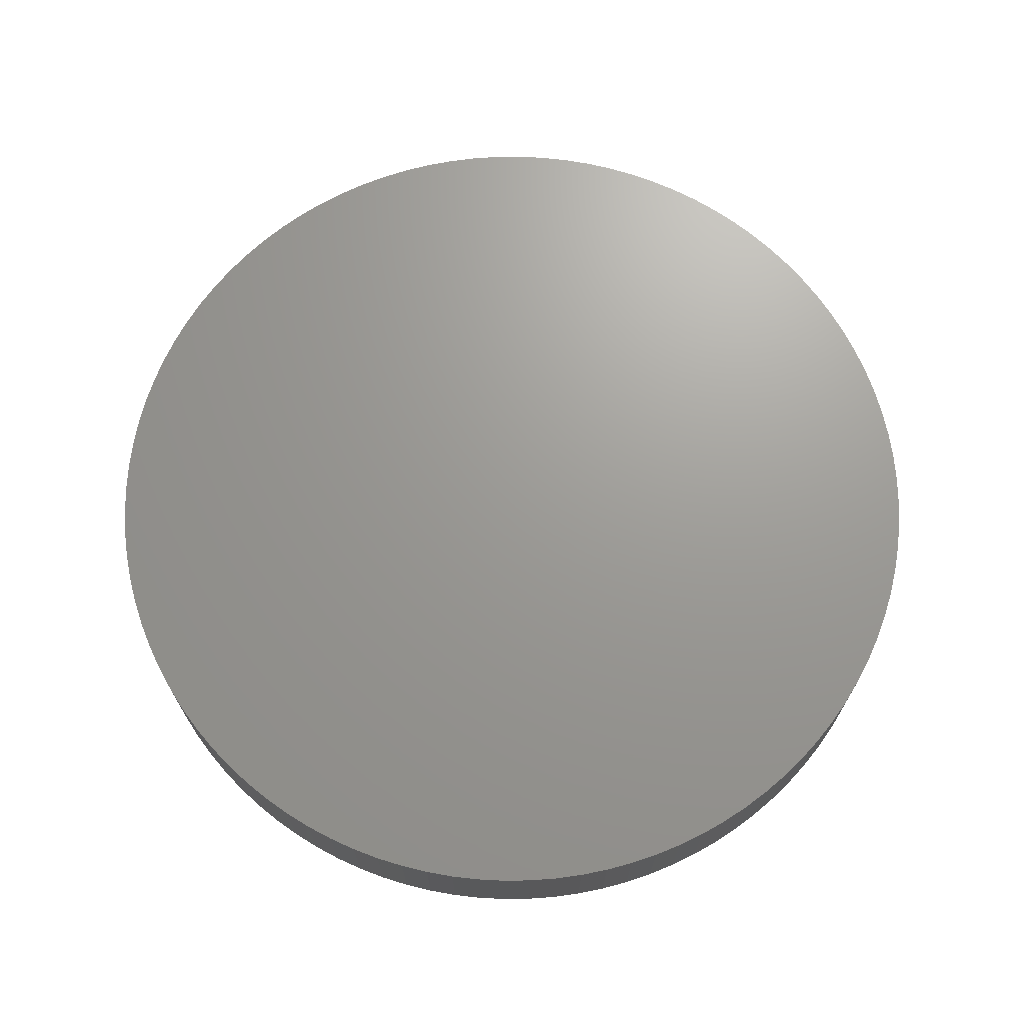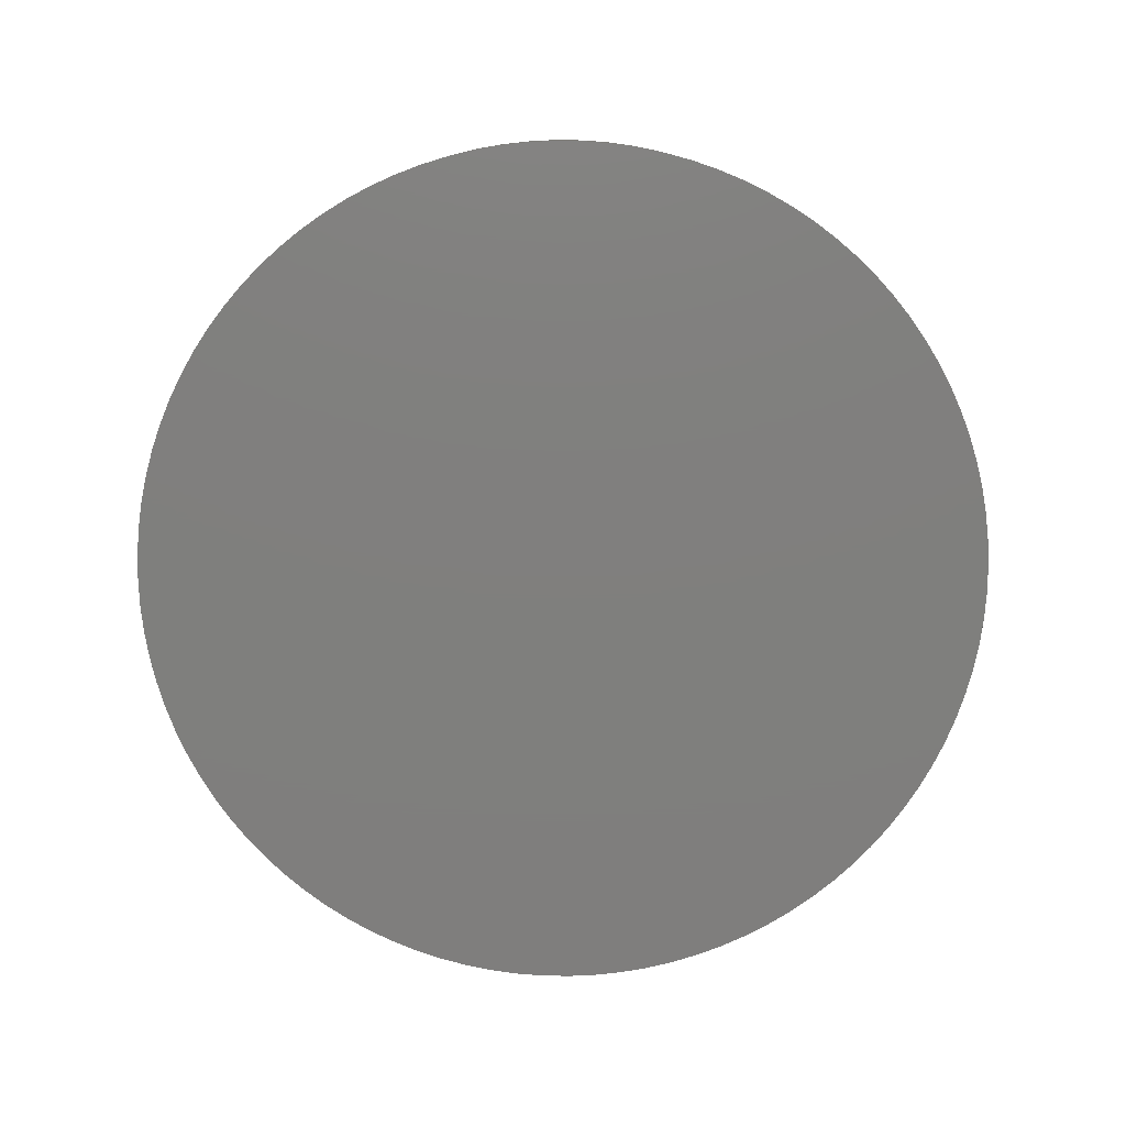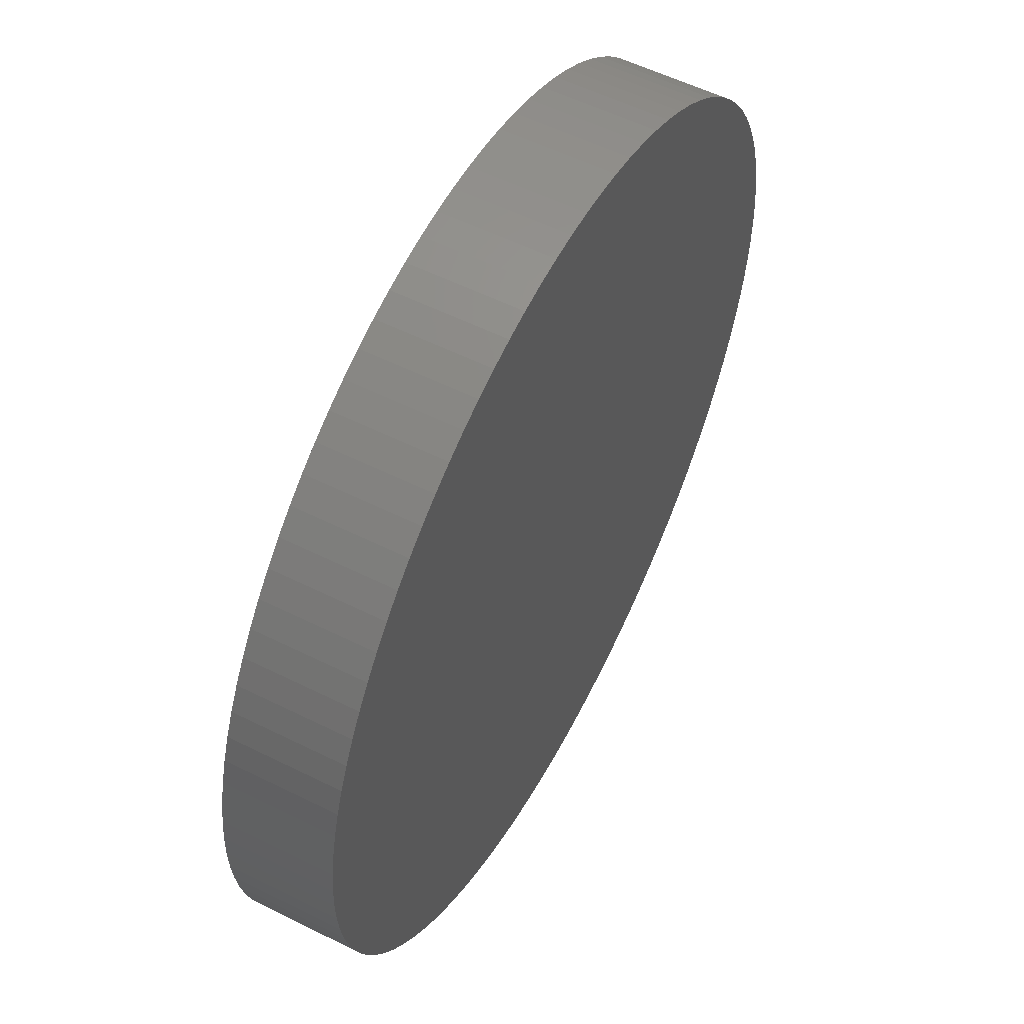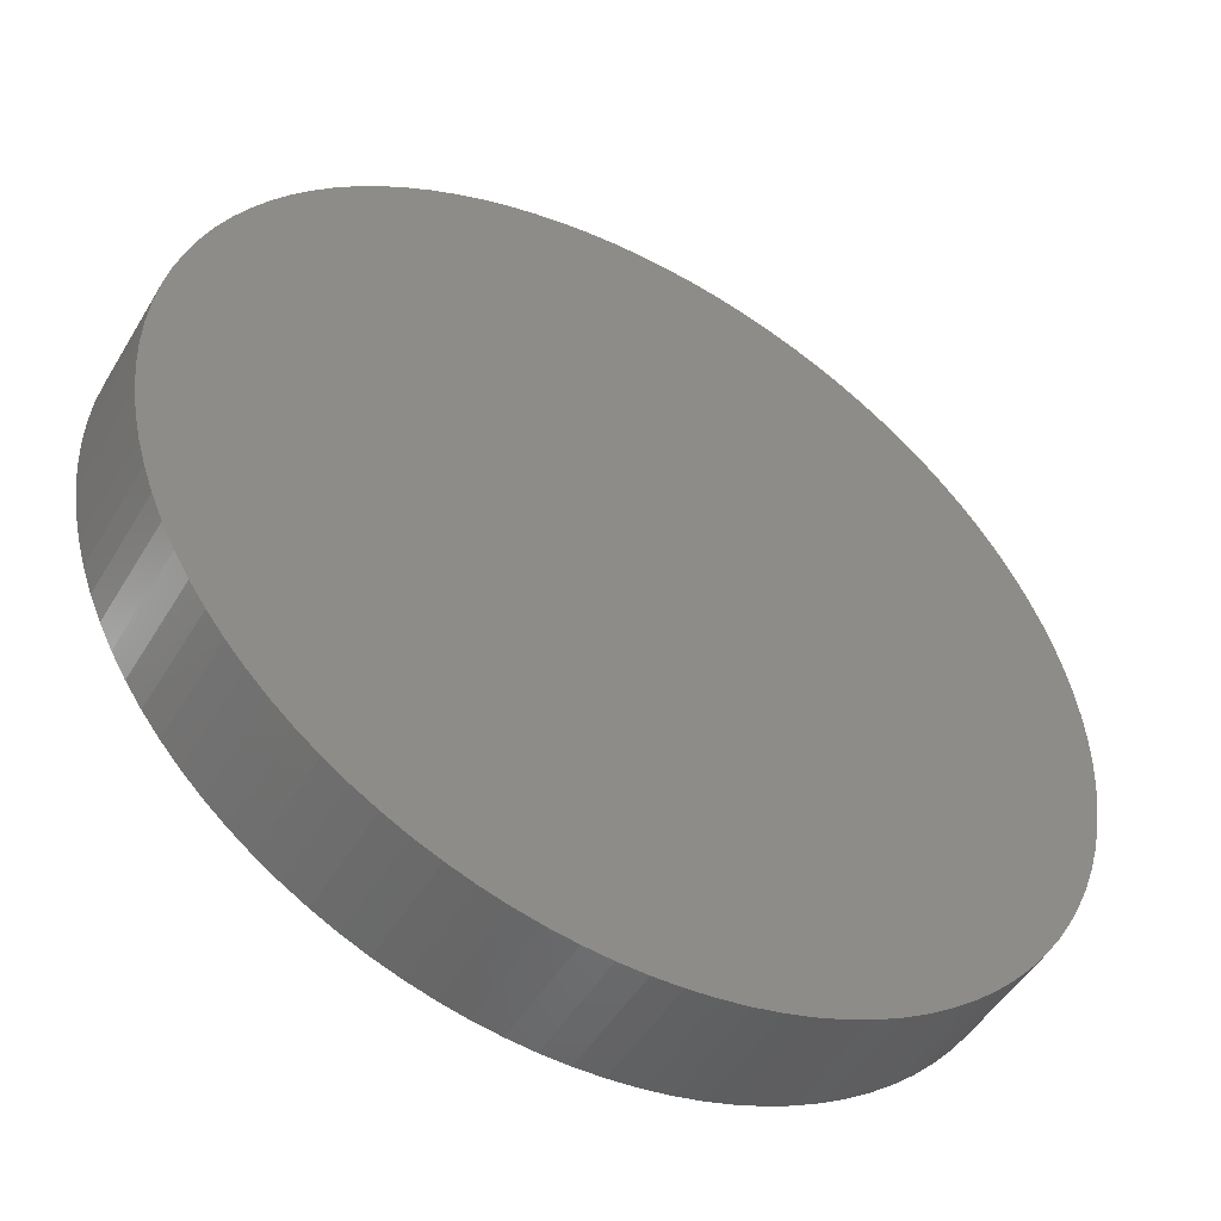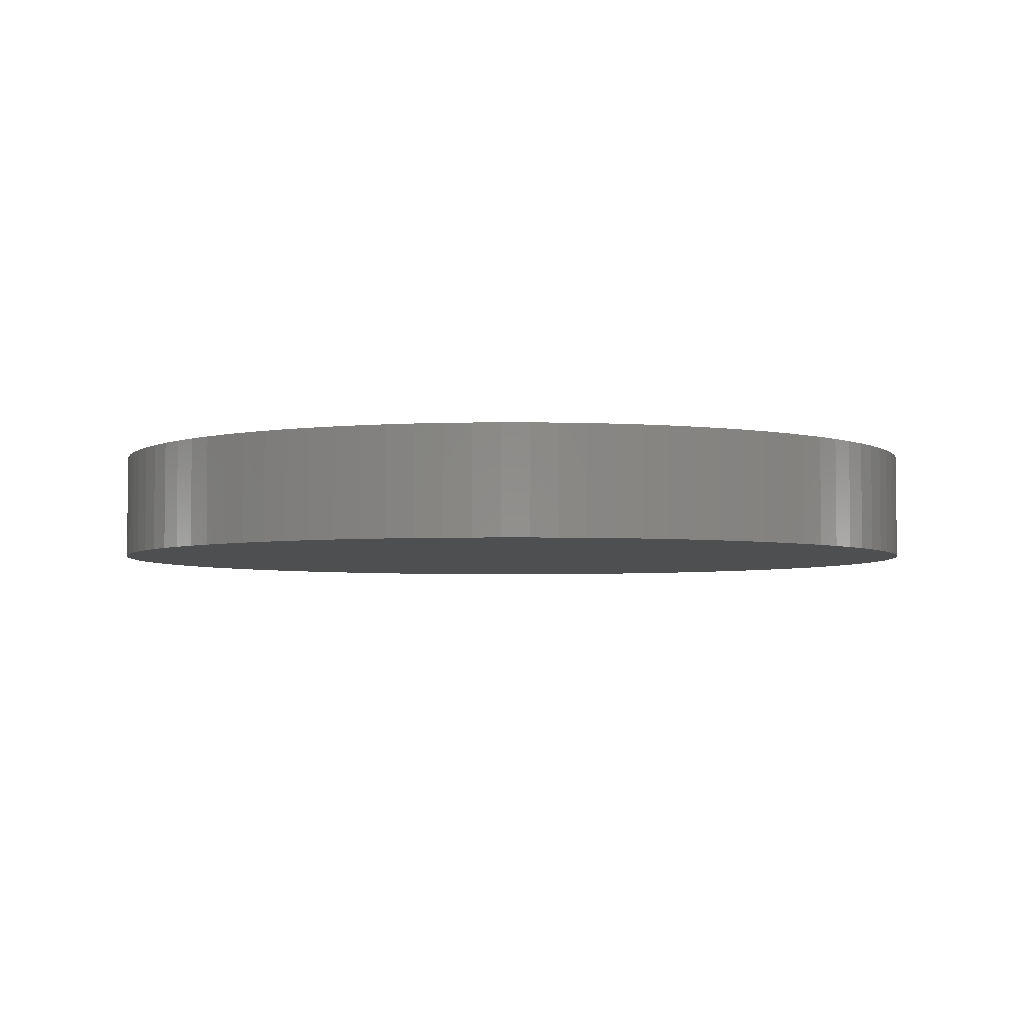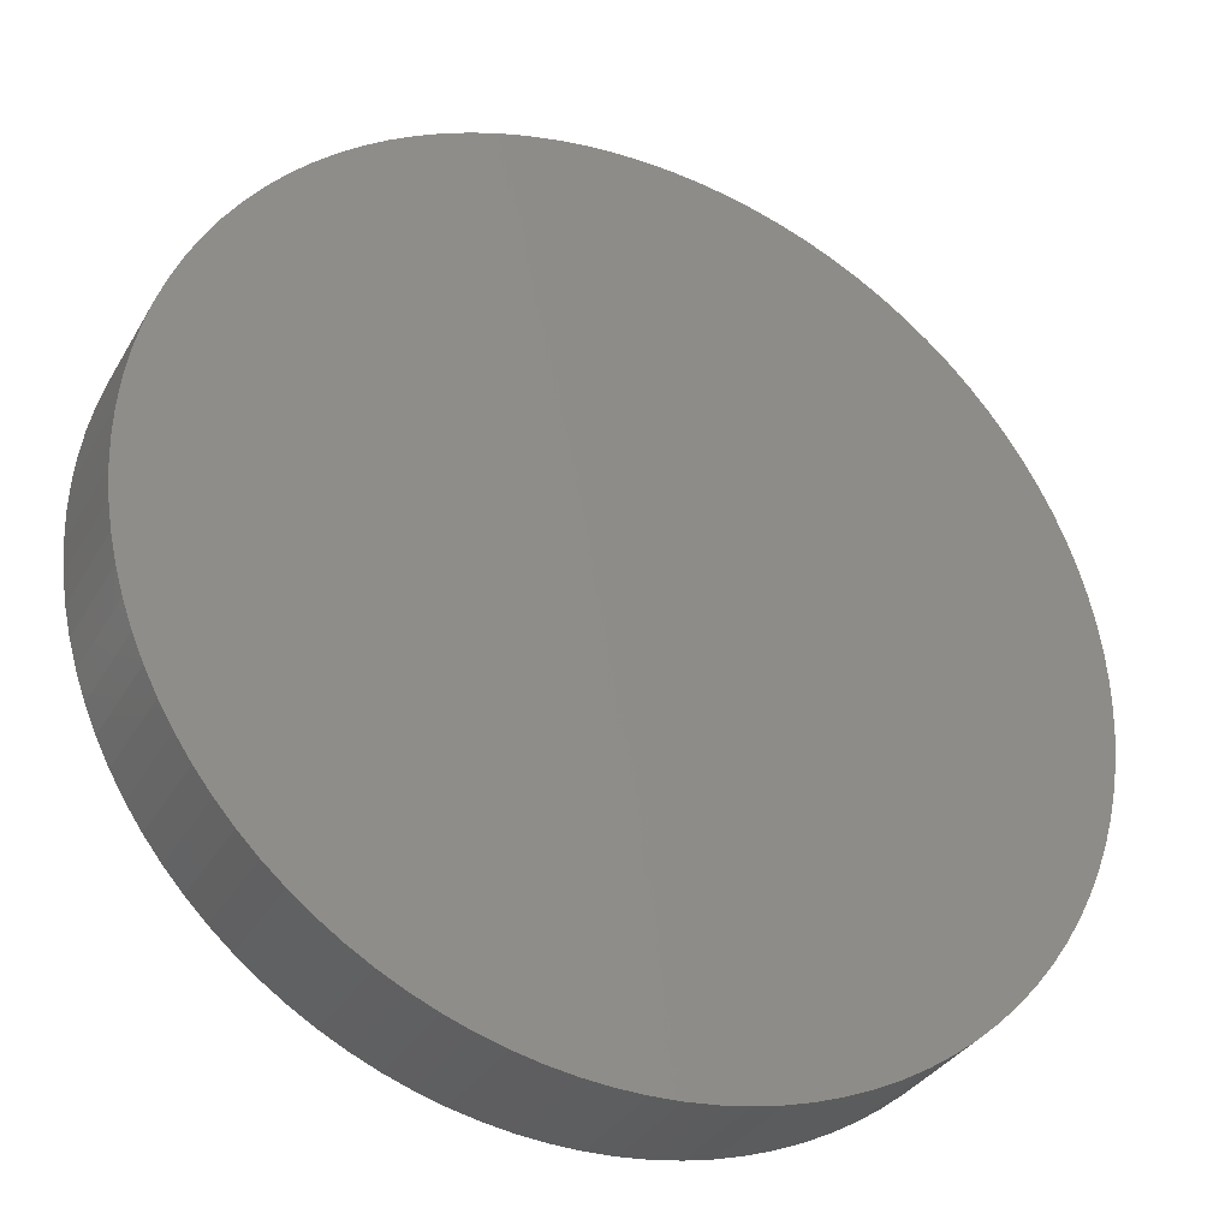
<metadata>
{"format":"stl","ext":"stl","renderer":"f3d","projection":"perspective","resolution":1024,"background":"white","views":[{"elev":69.4,"azim":-2.5,"up":"+Y"},{"elev":-79.1,"azim":-20.7,"up":"+Y"},{"elev":55.9,"azim":117.6,"up":"+Z"},{"elev":-49.2,"azim":-29.8,"up":"+Z"},{"elev":-4.0,"azim":62.6,"up":"+Y"},{"elev":-33.2,"azim":154.1,"up":"+Z"}]}
</metadata>
<code>
# stl→obj: 200 verts, 396 faces
v 0 0.1146 2
v 0 -0.3854 2
v 0.1256 -0.3854 1.996
v 0.1256 0.1146 1.996
v 0.2507 -0.3854 1.984
v 0.2507 0.1146 1.984
v 0.3748 -0.3854 1.965
v 0.3748 0.1146 1.965
v 0.4974 -0.3854 1.937
v 0.4974 0.1146 1.937
v 0.618 -0.3854 1.902
v 0.618 0.1146 1.902
v 0.7362 -0.3854 1.86
v 0.7362 0.1146 1.86
v 0.8516 -0.3854 1.81
v 0.8516 0.1146 1.81
v 0.9635 -0.3854 1.753
v 0.9635 0.1146 1.753
v 1.072 -0.3854 1.689
v 1.072 0.1146 1.689
v 1.176 -0.3854 1.618
v 1.176 0.1146 1.618
v 1.275 -0.3854 1.541
v 1.275 0.1146 1.541
v 1.369 -0.3854 1.458
v 1.369 0.1146 1.458
v 1.458 -0.3854 1.369
v 1.458 0.1146 1.369
v 1.541 -0.3854 1.275
v 1.541 0.1146 1.275
v 1.618 -0.3854 1.176
v 1.618 0.1146 1.176
v 1.689 -0.3854 1.072
v 1.689 0.1146 1.072
v 1.753 -0.3854 0.9635
v 1.753 0.1146 0.9635
v 1.81 -0.3854 0.8516
v 1.81 0.1146 0.8516
v 1.86 -0.3854 0.7362
v 1.86 0.1146 0.7362
v 1.902 -0.3854 0.618
v 1.902 0.1146 0.618
v 1.937 -0.3854 0.4974
v 1.937 0.1146 0.4974
v 1.965 -0.3854 0.3748
v 1.965 0.1146 0.3748
v 1.984 -0.3854 0.2507
v 1.984 0.1146 0.2507
v 1.996 -0.3854 0.1256
v 1.996 0.1146 0.1256
v 2 -0.3854 -1e-06
v 2 0.1146 -1e-06
v 1.996 -0.3854 -0.1256
v 1.996 0.1146 -0.1256
v 1.984 -0.3854 -0.2507
v 1.984 0.1146 -0.2507
v 1.965 -0.3854 -0.3748
v 1.965 0.1146 -0.3748
v 1.937 -0.3854 -0.4974
v 1.937 0.1146 -0.4974
v 1.902 -0.3854 -0.618
v 1.902 0.1146 -0.618
v 1.86 -0.3854 -0.7362
v 1.86 0.1146 -0.7362
v 1.81 -0.3854 -0.8516
v 1.81 0.1146 -0.8516
v 1.753 -0.3854 -0.9635
v 1.753 0.1146 -0.9635
v 1.689 -0.3854 -1.072
v 1.689 0.1146 -1.072
v 1.618 -0.3854 -1.176
v 1.618 0.1146 -1.176
v 1.541 -0.3854 -1.275
v 1.541 0.1146 -1.275
v 1.458 -0.3854 -1.369
v 1.458 0.1146 -1.369
v 1.369 -0.3854 -1.458
v 1.369 0.1146 -1.458
v 1.275 -0.3854 -1.541
v 1.275 0.1146 -1.541
v 1.176 -0.3854 -1.618
v 1.176 0.1146 -1.618
v 1.072 -0.3854 -1.689
v 1.072 0.1146 -1.689
v 0.9635 -0.3854 -1.753
v 0.9635 0.1146 -1.753
v 0.8516 -0.3854 -1.81
v 0.8516 0.1146 -1.81
v 0.7362 -0.3854 -1.86
v 0.7362 0.1146 -1.86
v 0.618 -0.3854 -1.902
v 0.618 0.1146 -1.902
v 0.4974 -0.3854 -1.937
v 0.4974 0.1146 -1.937
v 0.3748 -0.3854 -1.965
v 0.3748 0.1146 -1.965
v 0.2507 -0.3854 -1.984
v 0.2507 0.1146 -1.984
v 0.1256 -0.3854 -1.996
v 0.1256 0.1146 -1.996
v -2e-06 -0.3854 -2
v -2e-06 0.1146 -2
v -0.1256 -0.3854 -1.996
v -0.1256 0.1146 -1.996
v -0.2507 -0.3854 -1.984
v -0.2507 0.1146 -1.984
v -0.3748 -0.3854 -1.965
v -0.3748 0.1146 -1.965
v -0.4974 -0.3854 -1.937
v -0.4974 0.1146 -1.937
v -0.618 -0.3854 -1.902
v -0.618 0.1146 -1.902
v -0.7363 -0.3854 -1.86
v -0.7363 0.1146 -1.86
v -0.8516 -0.3854 -1.81
v -0.8516 0.1146 -1.81
v -0.9635 -0.3854 -1.753
v -0.9635 0.1146 -1.753
v -1.072 -0.3854 -1.689
v -1.072 0.1146 -1.689
v -1.176 -0.3854 -1.618
v -1.176 0.1146 -1.618
v -1.275 -0.3854 -1.541
v -1.275 0.1146 -1.541
v -1.369 -0.3854 -1.458
v -1.369 0.1146 -1.458
v -1.458 -0.3854 -1.369
v -1.458 0.1146 -1.369
v -1.541 -0.3854 -1.275
v -1.541 0.1146 -1.275
v -1.618 -0.3854 -1.176
v -1.618 0.1146 -1.176
v -1.689 -0.3854 -1.072
v -1.689 0.1146 -1.072
v -1.753 -0.3854 -0.9635
v -1.753 0.1146 -0.9635
v -1.81 -0.3854 -0.8516
v -1.81 0.1146 -0.8516
v -1.86 -0.3854 -0.7362
v -1.86 0.1146 -0.7362
v -1.902 -0.3854 -0.618
v -1.902 0.1146 -0.618
v -1.937 -0.3854 -0.4974
v -1.937 0.1146 -0.4974
v -1.965 -0.3854 -0.3748
v -1.965 0.1146 -0.3748
v -1.984 -0.3854 -0.2507
v -1.984 0.1146 -0.2507
v -1.996 -0.3854 -0.1256
v -1.996 0.1146 -0.1256
v -2 -0.3854 3e-06
v -2 0.1146 3e-06
v -1.996 -0.3854 0.1256
v -1.996 0.1146 0.1256
v -1.984 -0.3854 0.2507
v -1.984 0.1146 0.2507
v -1.965 -0.3854 0.3748
v -1.965 0.1146 0.3748
v -1.937 -0.3854 0.4974
v -1.937 0.1146 0.4974
v -1.902 -0.3854 0.618
v -1.902 0.1146 0.618
v -1.86 -0.3854 0.7363
v -1.86 0.1146 0.7363
v -1.81 -0.3854 0.8516
v -1.81 0.1146 0.8516
v -1.753 -0.3854 0.9635
v -1.753 0.1146 0.9635
v -1.689 -0.3854 1.072
v -1.689 0.1146 1.072
v -1.618 -0.3854 1.176
v -1.618 0.1146 1.176
v -1.541 -0.3854 1.275
v -1.541 0.1146 1.275
v -1.458 -0.3854 1.369
v -1.458 0.1146 1.369
v -1.369 -0.3854 1.458
v -1.369 0.1146 1.458
v -1.275 -0.3854 1.541
v -1.275 0.1146 1.541
v -1.176 -0.3854 1.618
v -1.176 0.1146 1.618
v -1.072 -0.3854 1.689
v -1.072 0.1146 1.689
v -0.9635 -0.3854 1.753
v -0.9635 0.1146 1.753
v -0.8516 -0.3854 1.81
v -0.8516 0.1146 1.81
v -0.7362 -0.3854 1.86
v -0.7362 0.1146 1.86
v -0.618 -0.3854 1.902
v -0.618 0.1146 1.902
v -0.4974 -0.3854 1.937
v -0.4974 0.1146 1.937
v -0.3748 -0.3854 1.965
v -0.3748 0.1146 1.965
v -0.2507 -0.3854 1.984
v -0.2507 0.1146 1.984
v -0.1256 -0.3854 1.996
v -0.1256 0.1146 1.996
f 1 2 3
f 1 3 4
f 4 3 5
f 4 5 6
f 6 5 7
f 6 7 8
f 8 7 9
f 8 9 10
f 10 9 11
f 10 11 12
f 12 11 13
f 12 13 14
f 14 13 15
f 14 15 16
f 16 15 17
f 16 17 18
f 18 17 19
f 18 19 20
f 20 19 21
f 20 21 22
f 22 21 23
f 22 23 24
f 24 23 25
f 24 25 26
f 26 25 27
f 26 27 28
f 28 27 29
f 28 29 30
f 30 29 31
f 30 31 32
f 32 31 33
f 32 33 34
f 34 33 35
f 34 35 36
f 36 35 37
f 36 37 38
f 38 37 39
f 38 39 40
f 40 39 41
f 40 41 42
f 42 41 43
f 42 43 44
f 44 43 45
f 44 45 46
f 46 45 47
f 46 47 48
f 48 47 49
f 48 49 50
f 50 49 51
f 50 51 52
f 52 51 53
f 52 53 54
f 54 53 55
f 54 55 56
f 56 55 57
f 56 57 58
f 58 57 59
f 58 59 60
f 60 59 61
f 60 61 62
f 62 61 63
f 62 63 64
f 64 63 65
f 64 65 66
f 66 65 67
f 66 67 68
f 68 67 69
f 68 69 70
f 70 69 71
f 70 71 72
f 72 71 73
f 72 73 74
f 74 73 75
f 74 75 76
f 76 75 77
f 76 77 78
f 78 77 79
f 78 79 80
f 80 79 81
f 80 81 82
f 82 81 83
f 82 83 84
f 84 83 85
f 84 85 86
f 86 85 87
f 86 87 88
f 88 87 89
f 88 89 90
f 90 89 91
f 90 91 92
f 92 91 93
f 92 93 94
f 94 93 95
f 94 95 96
f 96 95 97
f 96 97 98
f 98 97 99
f 98 99 100
f 100 99 101
f 100 101 102
f 102 101 103
f 102 103 104
f 104 103 105
f 104 105 106
f 106 105 107
f 106 107 108
f 108 107 109
f 108 109 110
f 110 109 111
f 110 111 112
f 112 111 113
f 112 113 114
f 114 113 115
f 114 115 116
f 116 115 117
f 116 117 118
f 118 117 119
f 118 119 120
f 120 119 121
f 120 121 122
f 122 121 123
f 122 123 124
f 124 123 125
f 124 125 126
f 126 125 127
f 126 127 128
f 128 127 129
f 128 129 130
f 130 129 131
f 130 131 132
f 132 131 133
f 132 133 134
f 134 133 135
f 134 135 136
f 136 135 137
f 136 137 138
f 138 137 139
f 138 139 140
f 140 139 141
f 140 141 142
f 142 141 143
f 142 143 144
f 144 143 145
f 144 145 146
f 146 145 147
f 146 147 148
f 148 147 149
f 148 149 150
f 150 149 151
f 150 151 152
f 152 151 153
f 152 153 154
f 154 153 155
f 154 155 156
f 156 155 157
f 156 157 158
f 158 157 159
f 158 159 160
f 160 159 161
f 160 161 162
f 162 161 163
f 162 163 164
f 164 163 165
f 164 165 166
f 166 165 167
f 166 167 168
f 168 167 169
f 168 169 170
f 170 169 171
f 170 171 172
f 172 171 173
f 172 173 174
f 174 173 175
f 174 175 176
f 176 175 177
f 176 177 178
f 178 177 179
f 178 179 180
f 180 179 181
f 180 181 182
f 182 181 183
f 182 183 184
f 184 183 185
f 184 185 186
f 186 185 187
f 186 187 188
f 188 187 189
f 188 189 190
f 190 189 191
f 190 191 192
f 192 191 193
f 192 193 194
f 194 193 195
f 194 195 196
f 196 195 197
f 196 197 198
f 5 3 2
f 2 199 197
f 197 195 193
f 193 191 189
f 189 187 185
f 185 183 181
f 181 179 177
f 177 175 173
f 173 171 169
f 169 167 165
f 165 163 161
f 161 159 157
f 157 155 153
f 153 151 149
f 149 147 145
f 145 143 141
f 141 139 137
f 137 135 133
f 133 131 129
f 129 127 125
f 125 123 121
f 121 119 117
f 117 115 113
f 113 111 109
f 109 107 105
f 105 103 101
f 101 99 97
f 97 95 93
f 93 91 89
f 89 87 85
f 85 83 81
f 81 79 77
f 77 75 73
f 73 71 69
f 69 67 65
f 65 63 61
f 61 59 57
f 57 55 53
f 53 51 49
f 49 47 45
f 45 43 41
f 41 39 37
f 37 35 33
f 33 31 29
f 29 27 25
f 25 23 21
f 21 19 17
f 17 15 13
f 13 11 9
f 9 7 5
f 5 2 197
f 197 193 189
f 189 185 181
f 181 177 173
f 173 169 165
f 165 161 157
f 157 153 149
f 149 145 141
f 141 137 133
f 133 129 125
f 125 121 117
f 117 113 109
f 109 105 101
f 101 97 93
f 93 89 85
f 85 81 77
f 77 73 69
f 69 65 61
f 61 57 53
f 53 49 45
f 45 41 37
f 37 33 29
f 29 25 21
f 21 17 13
f 13 9 5
f 5 197 189
f 189 181 173
f 173 165 157
f 157 149 141
f 141 133 125
f 125 117 109
f 109 101 93
f 93 85 77
f 77 69 61
f 61 53 45
f 45 37 29
f 29 21 13
f 13 5 189
f 189 173 157
f 157 141 125
f 125 109 93
f 93 77 61
f 61 45 29
f 29 13 189
f 189 157 125
f 125 93 61
f 61 29 189
f 189 125 61
f 198 197 199
f 198 199 200
f 200 199 2
f 200 2 1
f 200 1 4
f 4 6 8
f 8 10 12
f 12 14 16
f 16 18 20
f 20 22 24
f 24 26 28
f 28 30 32
f 32 34 36
f 36 38 40
f 40 42 44
f 44 46 48
f 48 50 52
f 52 54 56
f 56 58 60
f 60 62 64
f 64 66 68
f 68 70 72
f 72 74 76
f 76 78 80
f 80 82 84
f 84 86 88
f 88 90 92
f 92 94 96
f 96 98 100
f 100 102 104
f 104 106 108
f 108 110 112
f 112 114 116
f 116 118 120
f 120 122 124
f 124 126 128
f 128 130 132
f 132 134 136
f 136 138 140
f 140 142 144
f 144 146 148
f 148 150 152
f 152 154 156
f 156 158 160
f 160 162 164
f 164 166 168
f 168 170 172
f 172 174 176
f 176 178 180
f 180 182 184
f 184 186 188
f 188 190 192
f 192 194 196
f 196 198 200
f 200 4 8
f 8 12 16
f 16 20 24
f 24 28 32
f 32 36 40
f 40 44 48
f 48 52 56
f 56 60 64
f 64 68 72
f 72 76 80
f 80 84 88
f 88 92 96
f 96 100 104
f 104 108 112
f 112 116 120
f 120 124 128
f 128 132 136
f 136 140 144
f 144 148 152
f 152 156 160
f 160 164 168
f 168 172 176
f 176 180 184
f 184 188 192
f 192 196 200
f 200 8 16
f 16 24 32
f 32 40 48
f 48 56 64
f 64 72 80
f 80 88 96
f 96 104 112
f 112 120 128
f 128 136 144
f 144 152 160
f 160 168 176
f 176 184 192
f 192 200 16
f 16 32 48
f 48 64 80
f 80 96 112
f 112 128 144
f 144 160 176
f 176 192 16
f 16 48 80
f 80 112 144
f 144 176 16
f 16 80 144

</code>
